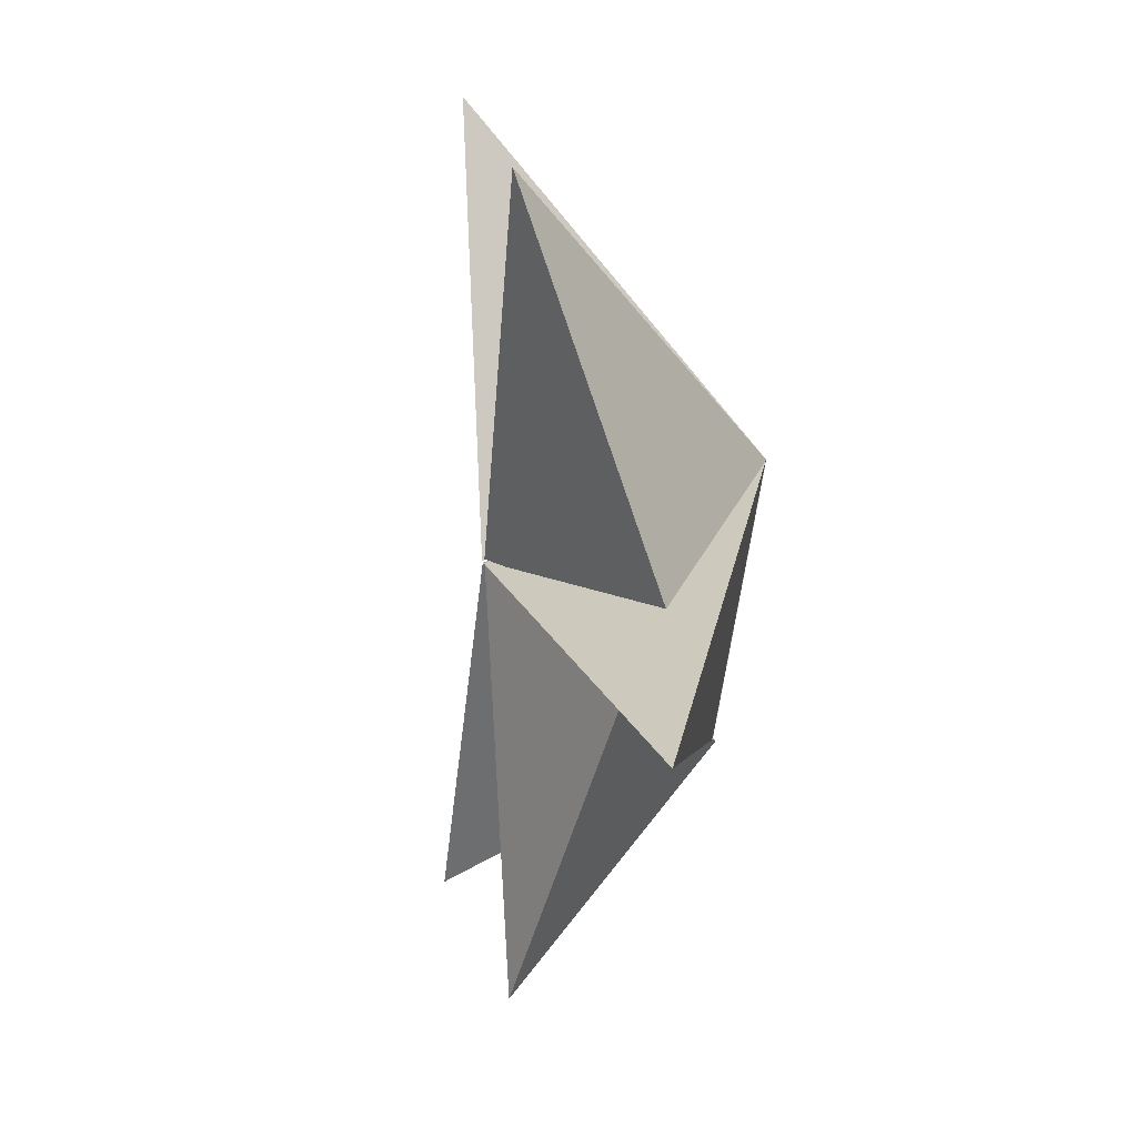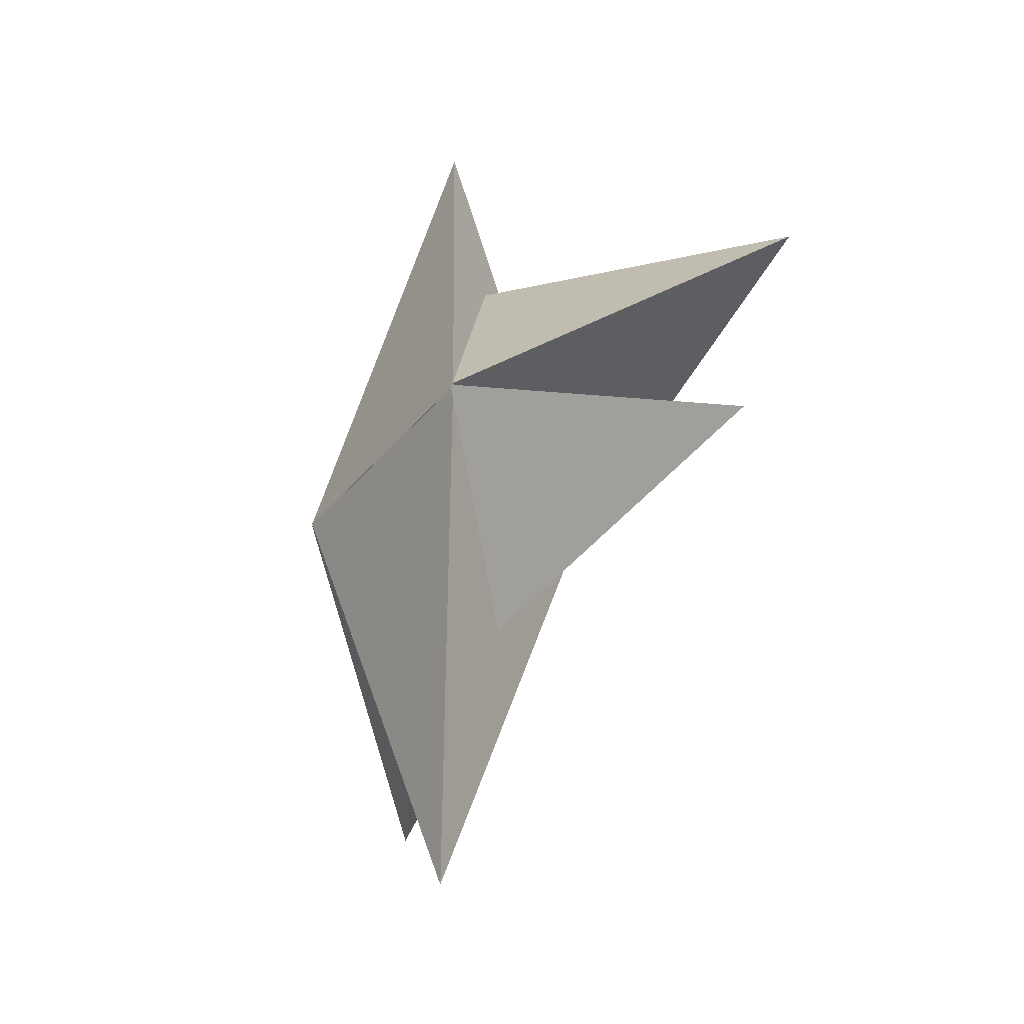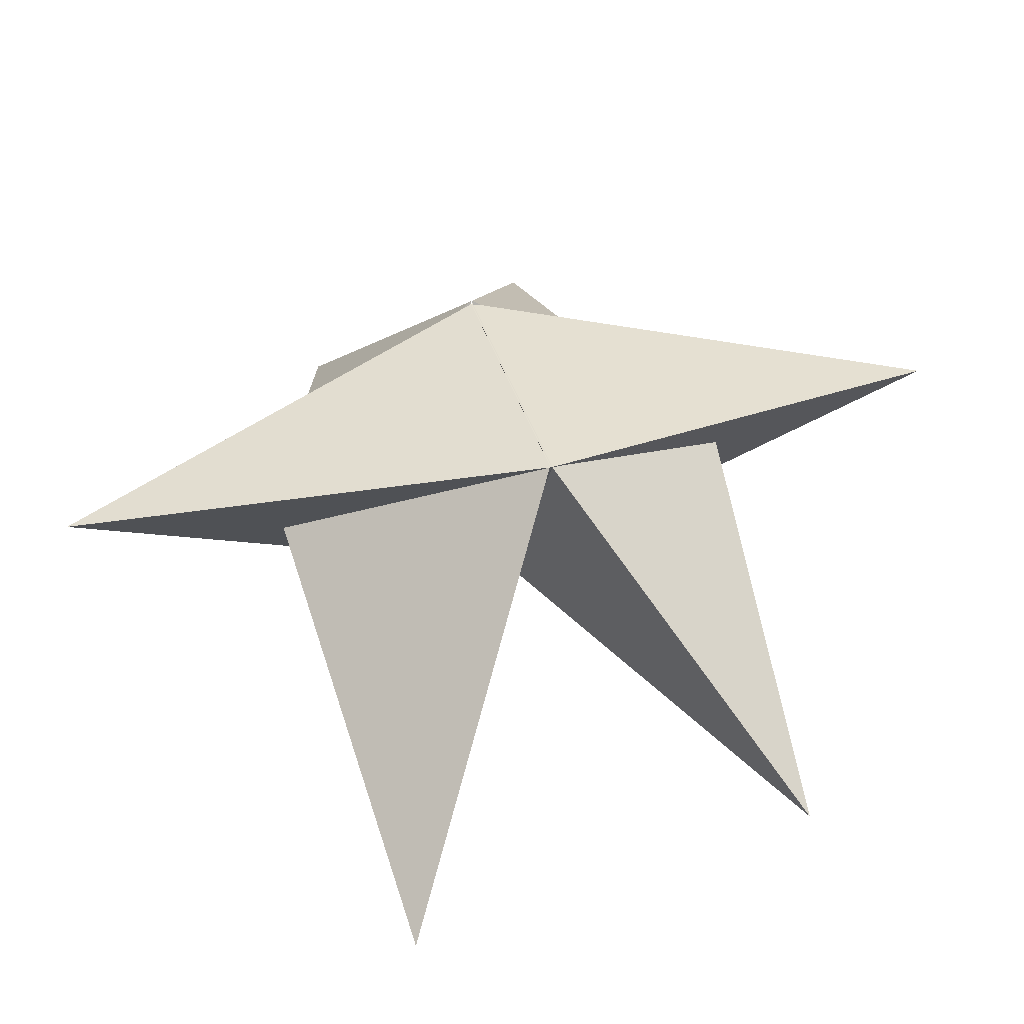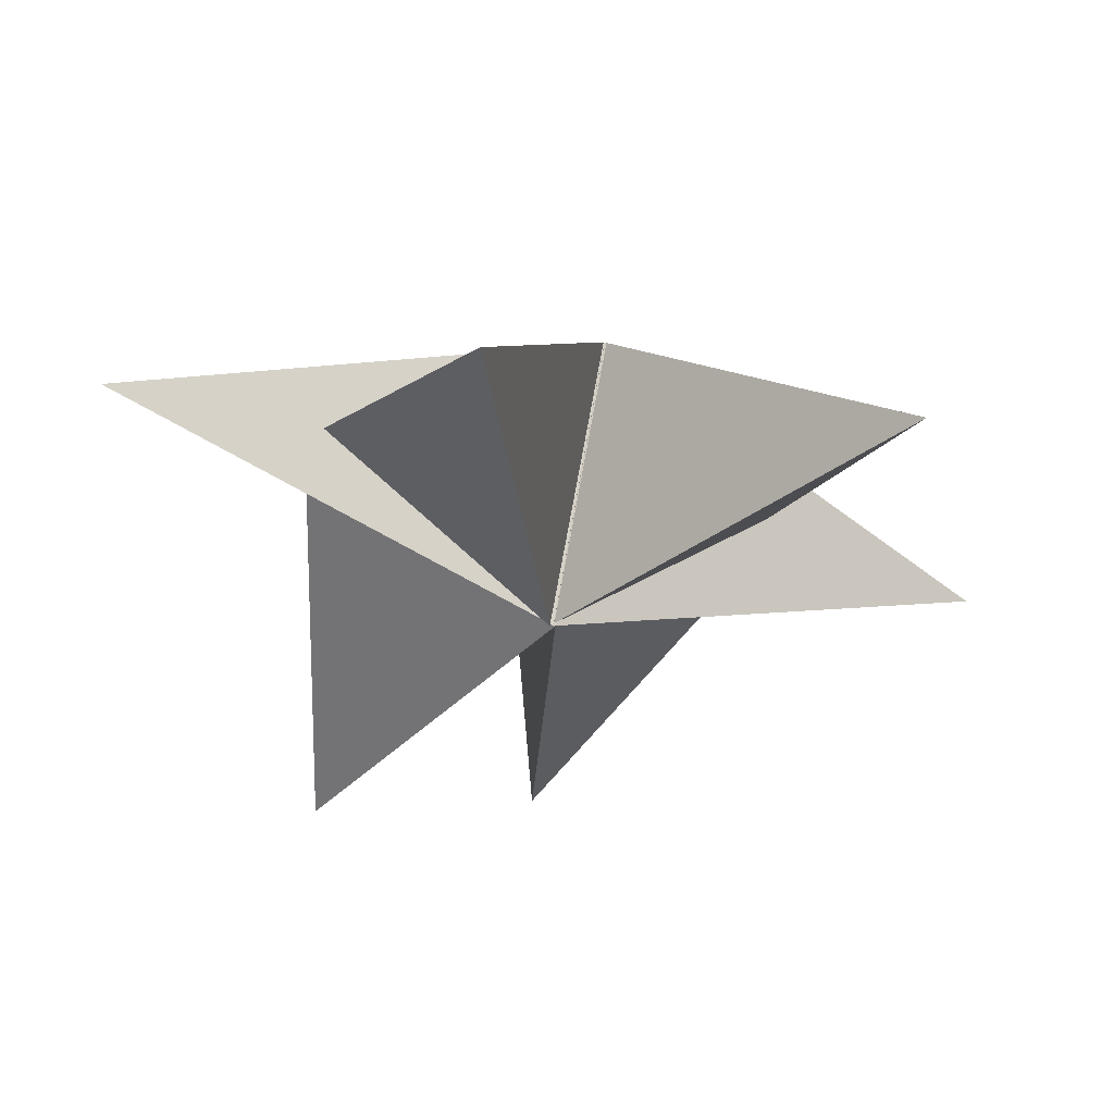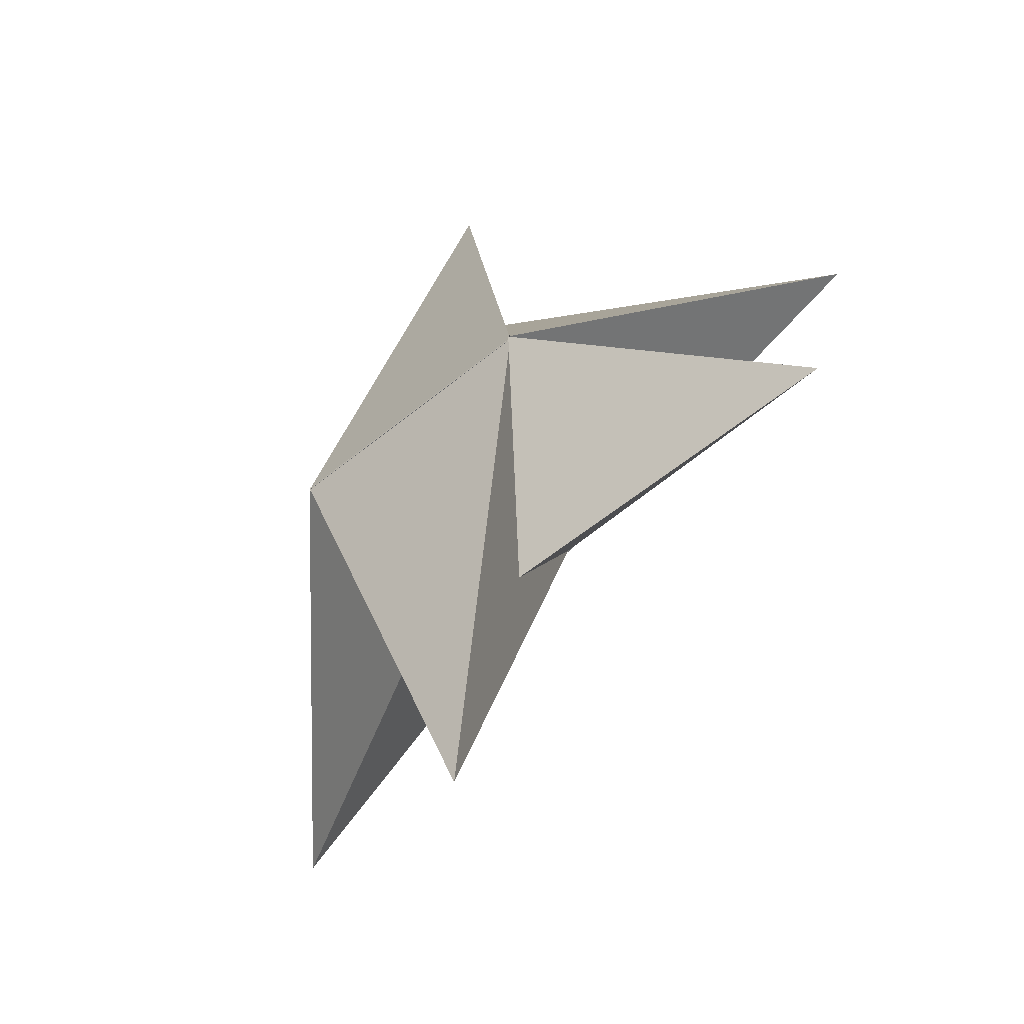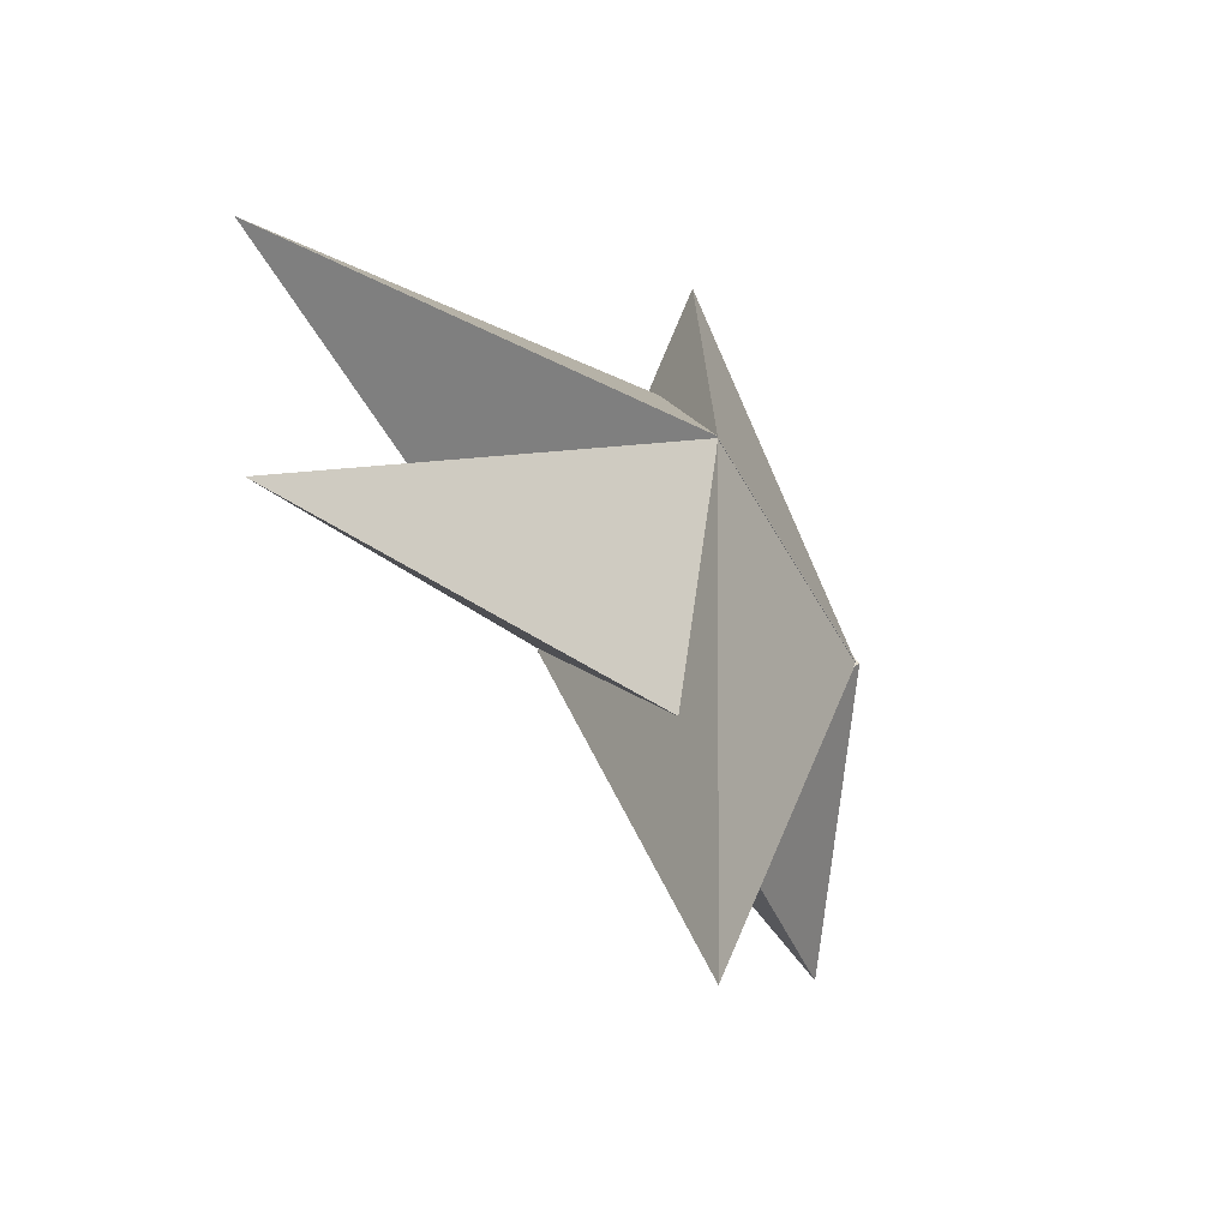
<metadata>
{"format":"obj","ext":"obj","renderer":"f3d","projection":"perspective","resolution":1024,"background":"white","views":[{"elev":-72.5,"azim":-99.2,"up":"+Y"},{"elev":-35.0,"azim":57.0,"up":"+Y"},{"elev":40.2,"azim":-106.4,"up":"+Z"},{"elev":-41.1,"azim":-110.4,"up":"+Z"},{"elev":-50.5,"azim":42.5,"up":"+Y"},{"elev":-48.7,"azim":-62.9,"up":"+Y"}]}
</metadata>
<code>
o Cone_Cone.002
v 0 1.569 -0.05
v 0.0433 1.569 0.025
v -0.0433 1.569 0.025
v 0 1.708 0
f 1 4 2
f 1 2 3
f 2 4 3
f 3 4 1
o Cone.001_Cone.004
v 0 1.57 -0.05
v -0.0433 1.57 0.025
v 0.0433 1.57 0.025
v -0 1.431 0
f 5 8 6
f 5 6 7
f 6 8 7
f 7 8 5
o Cone.002_Cone.005
v -0.009941 1.506 0.001313
v -0.001033 1.57 -0.04981
v -0.04339 1.569 0.02492
v -0.1227 1.513 -0.05928
f 9 12 10
f 9 10 11
f 10 12 11
f 11 12 9
o Cone.003_Cone.006
v 0.000401 1.569 -0.04944
v 0.01606 1.51 -0.008635
v 0.04337 1.57 0.02599
v 0.1183 1.534 -0.02333
f 13 16 14
f 13 14 15
f 14 16 15
f 15 16 13
o Cone.005_Cone.008
v -4.6e-05 1.571 -0.05039
v -0.0113 1.645 -0.006469
v -0.04328 1.57 0.02498
v -0.1227 1.634 -0.07683
f 17 20 18
f 17 18 19
f 18 20 19
f 19 20 17
o Cone.004_Cone.007
v 0.00887 1.644 -0.007561
v 4.2e-05 1.57 -0.05013
v 0.0438 1.57 0.02553
v 0.1183 1.607 -0.04568
f 21 24 22
f 21 22 23
f 22 24 23
f 23 24 21

</code>
